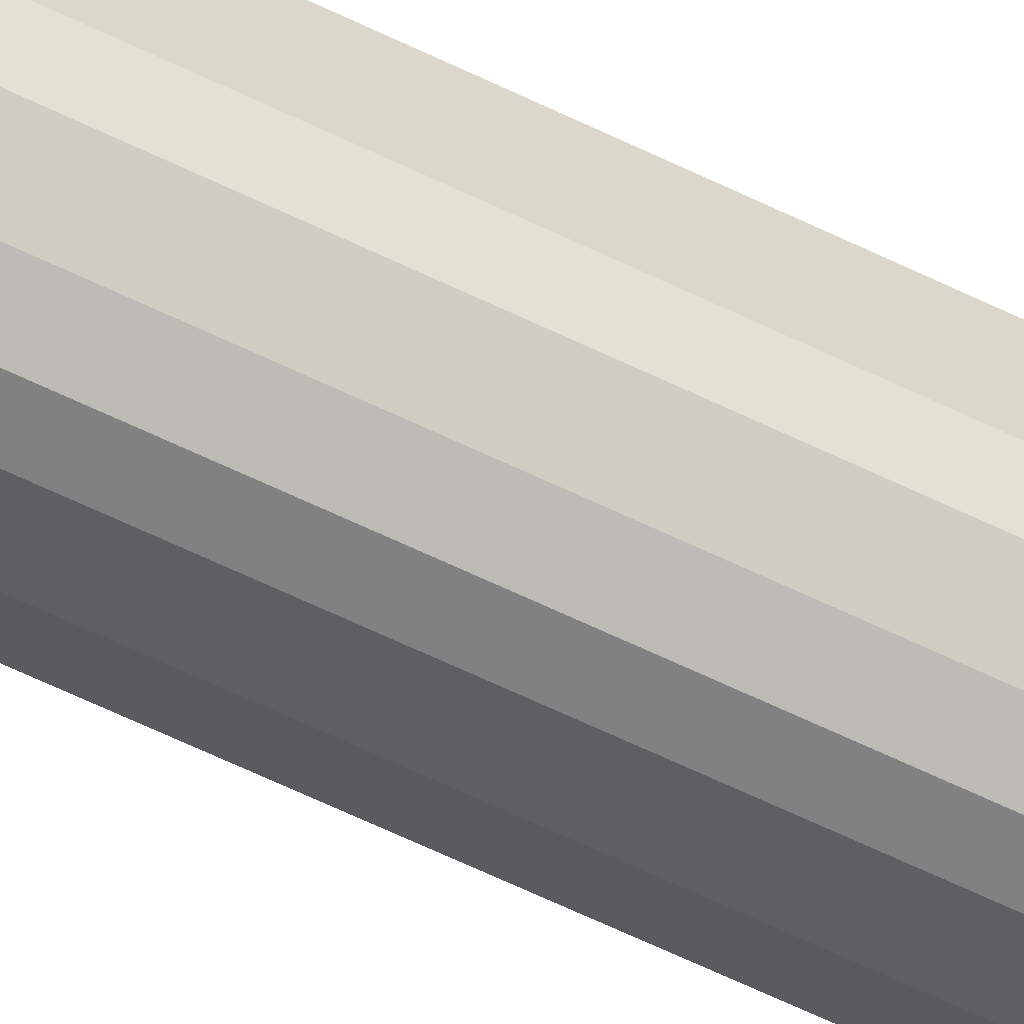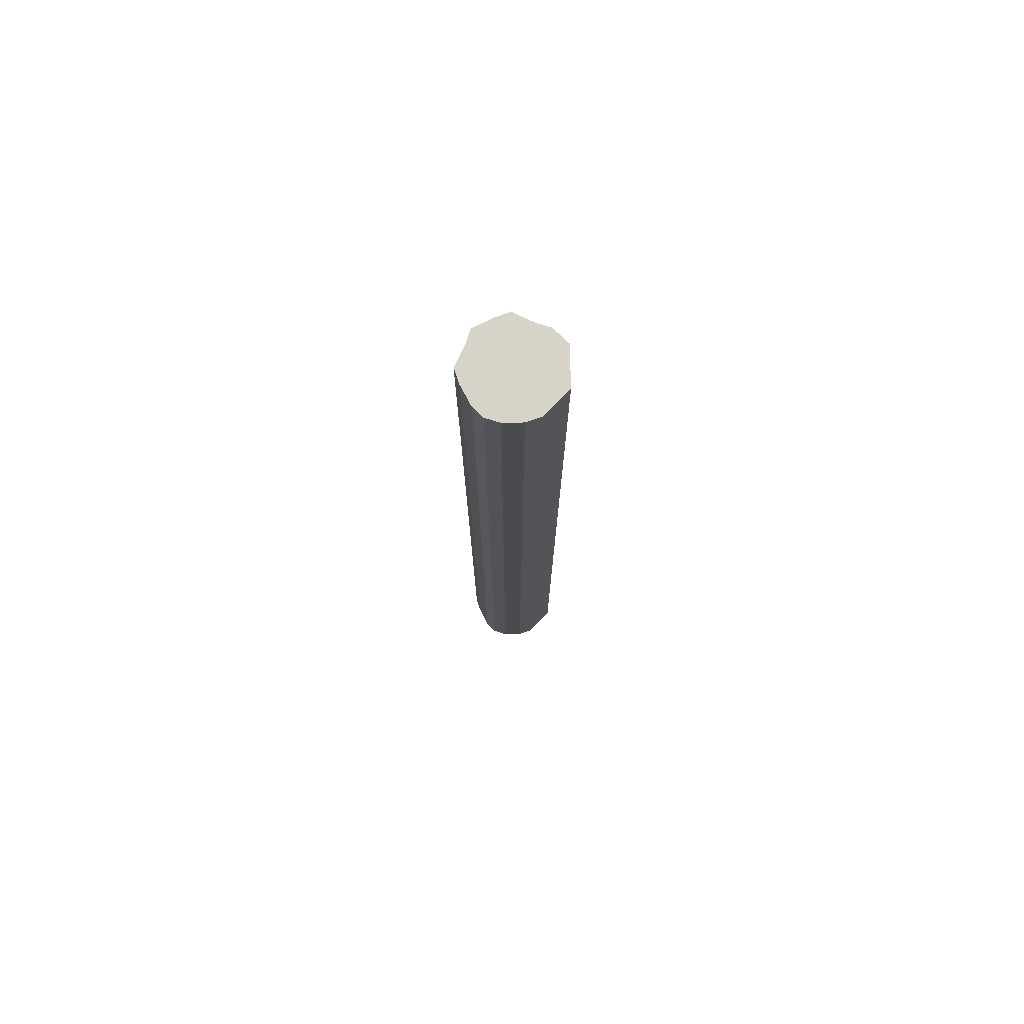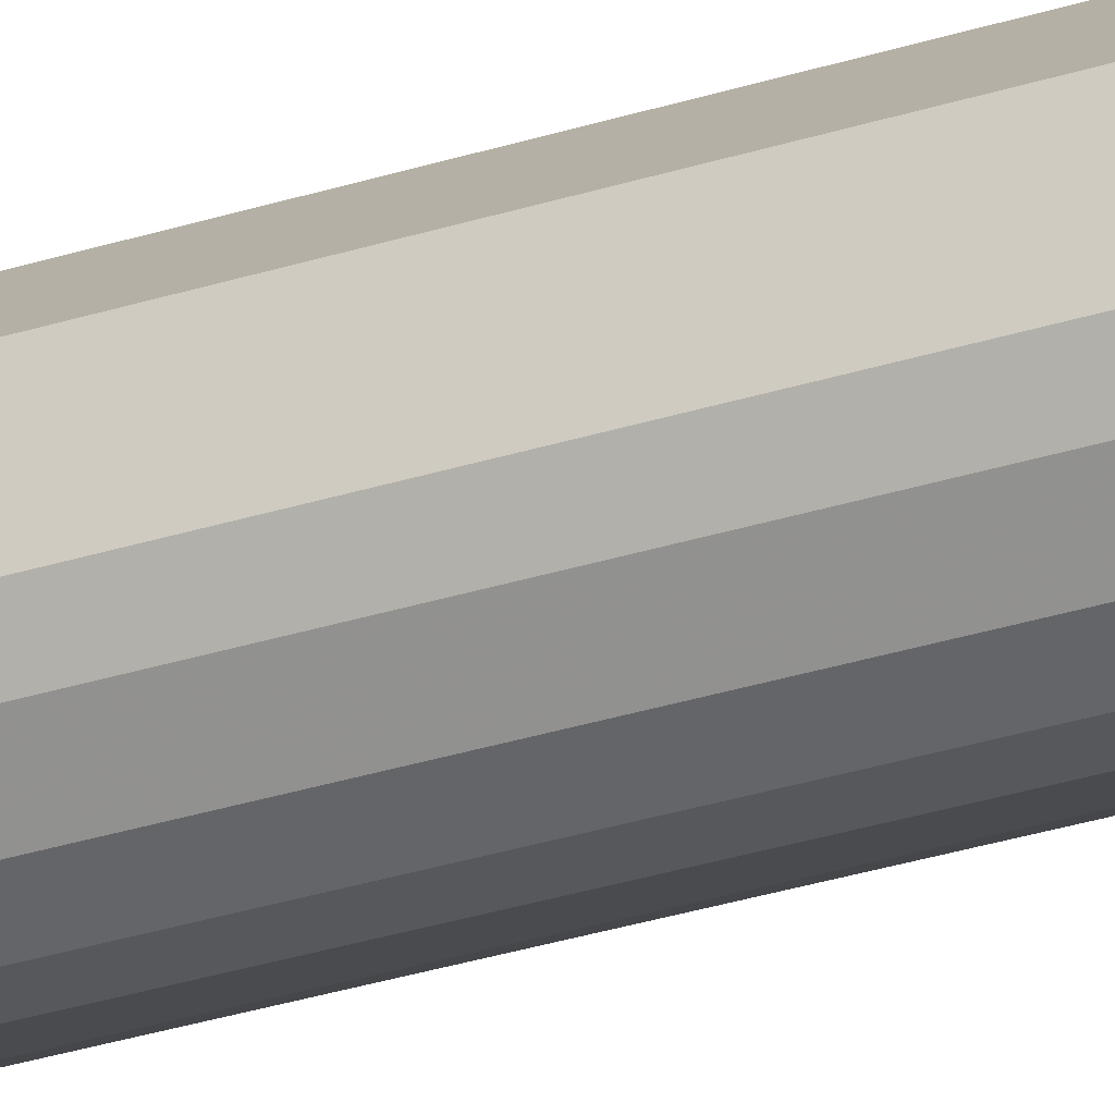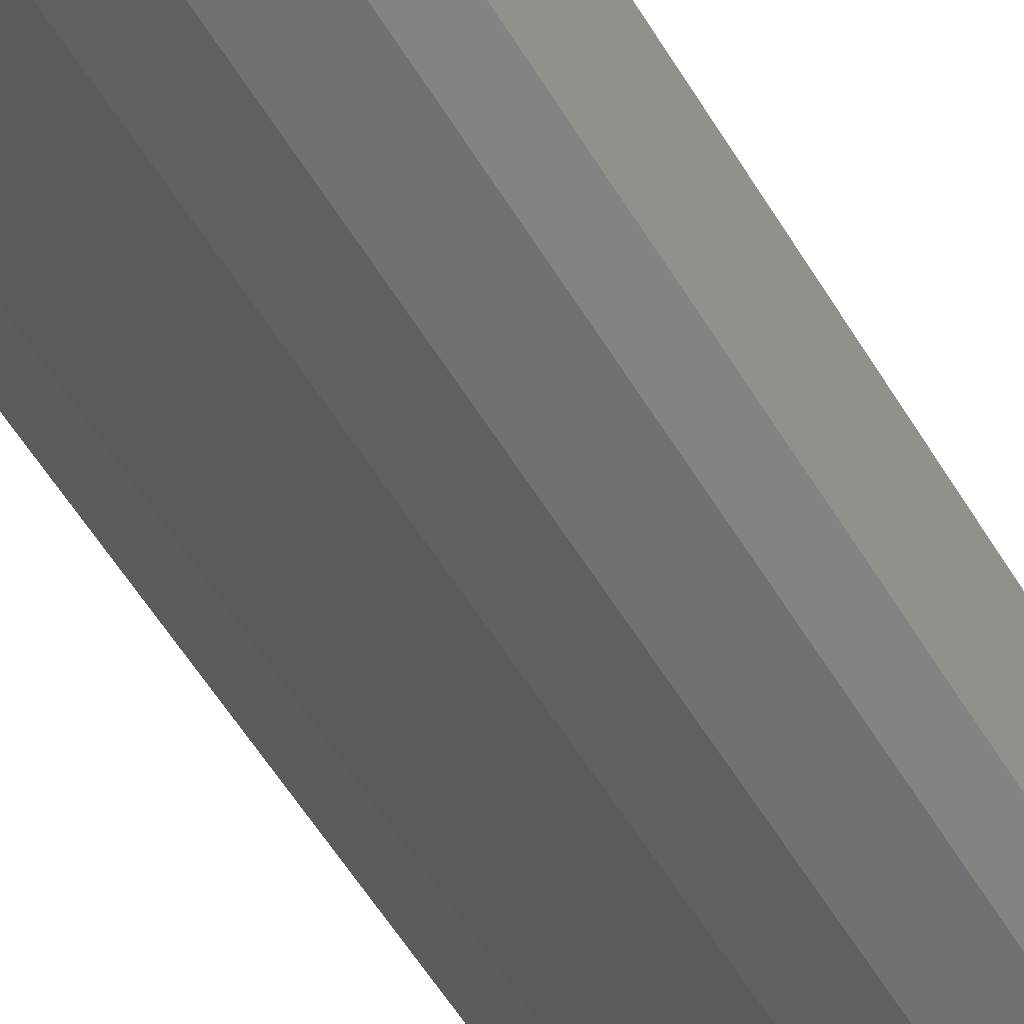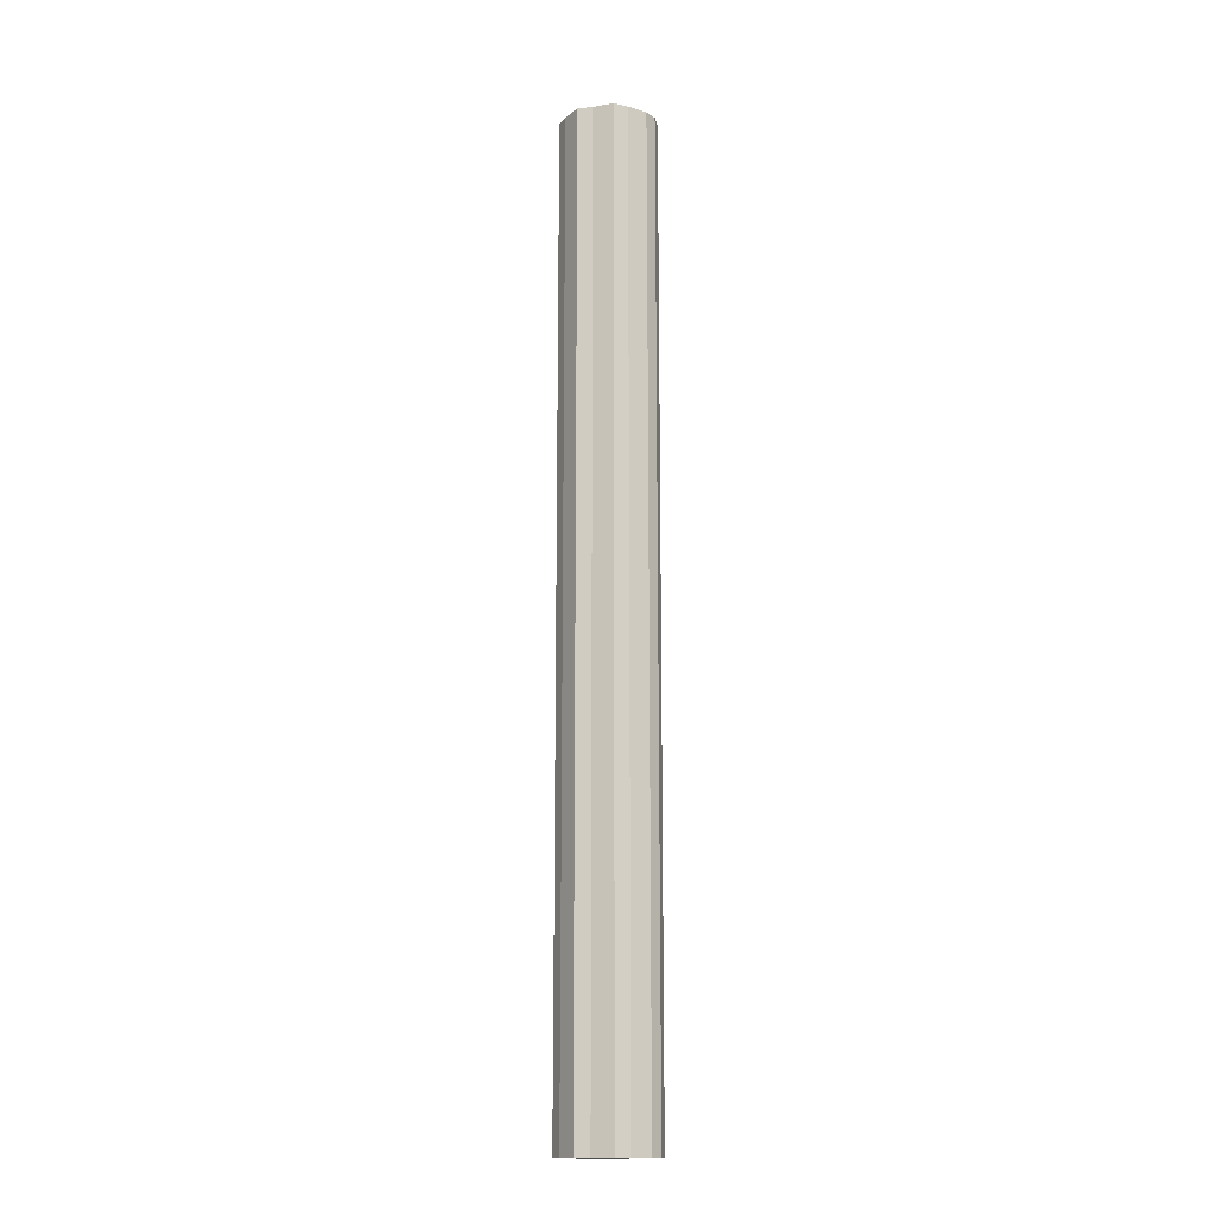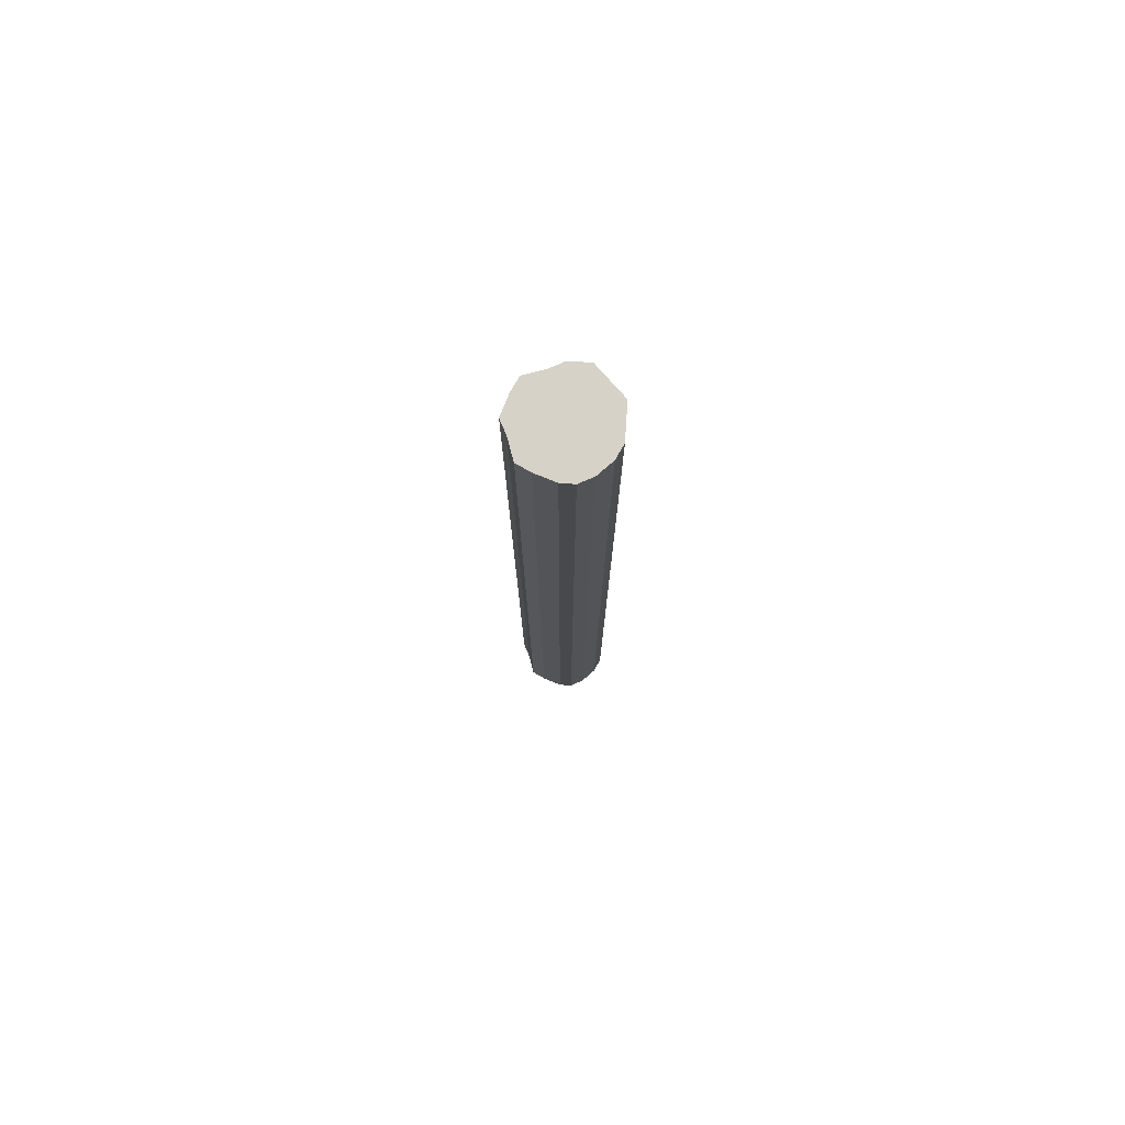
<metadata>
{"format":"obj","ext":"obj","renderer":"f3d","projection":"perspective","resolution":1024,"background":"white","views":[{"elev":-60.2,"azim":63.2,"up":"+Y"},{"elev":75.9,"azim":44.1,"up":"+Z"},{"elev":-28.9,"azim":116.1,"up":"+Y"},{"elev":-32.6,"azim":21.0,"up":"+Y"},{"elev":-15.2,"azim":-51.8,"up":"+Z"},{"elev":77.6,"azim":3.6,"up":"+Z"}]}
</metadata>
<code>
o 29538
v 2202 1871 7.55
v 2202 1871 7.55
v 2202 1871 8.994
v 2202 1871 7.55
v 2202 1871 8.994
v 2202 1871 7.55
v 2202 1871 8.994
v 2202 1871 7.55
v 2202 1871 8.994
v 2202 1871 7.55
v 2202 1871 8.994
v 2202 1871 7.55
v 2202 1871 8.994
v 2202 1871 7.55
v 2202 1871 8.994
v 2202 1871 7.55
v 2202 1871 8.994
v 2202 1871 7.55
v 2202 1871 8.994
v 2202 1871 7.55
v 2202 1871 8.994
v 2202 1871 7.55
v 2202 1871 8.994
v 2202 1871 7.55
v 2202 1871 8.994
v 2202 1871 7.55
v 2202 1871 8.994
v 2202 1871 7.55
v 2202 1871 8.994
v 2202 1871 7.55
v 2202 1871 8.994
v 2202 1871 7.55
v 2202 1871 8.994
v 2202 1871 8.994
v 2202 1871 8.994
v 2202 1871 7.55
v 2202 1871 8.994
v 2202 1871 7.55
v 2202 1871 8.994
v 2202 1871 8.994
v 2202 1871 7.55
v 2202 1871 8.994
v 2202 1871 7.55
v 2202 1871 7.55
v 2202 1871 8.994
v 2202 1871 8.994
v 2202 1871 7.55
v 2202 1871 8.994
v 2202 1871 7.55
v 2202 1871 7.55
v 2202 1871 8.994
v 2202 1871 8.994
v 2202 1871 7.55
v 2202 1871 8.994
v 2202 1871 7.55
v 2202 1871 7.55
v 2202 1871 8.994
v 2202 1871 8.994
v 2202 1871 7.55
v 2202 1871 8.994
v 2202 1871 7.55
v 2202 1871 7.55
v 2202 1871 8.994
v 2202 1871 8.994
v 2202 1871 7.55
v 2202 1871 8.994
v 2202 1871 7.55
v 2202 1871 7.55
v 2202 1871 7.55
v 2202 1871 7.55
v 2202 1871 7.55
v 2202 1871 7.55
v 2202 1871 7.55
v 2202 1871 7.55
v 2202 1871 7.55
v 2202 1871 7.55
v 2202 1871 7.55
v 2202 1871 7.55
v 2202 1871 7.55
v 2202 1871 7.55
v 2202 1871 7.55
v 2202 1871 7.55
v 2202 1871 7.55
v 2202 1871 7.55
v 2202 1871 7.55
v 2202 1871 7.55
v 2202 1871 8.994
v 2202 1871 8.994
v 2202 1871 8.994
v 2202 1871 8.994
v 2202 1871 8.994
v 2202 1871 8.994
v 2202 1871 8.994
v 2202 1871 8.994
v 2202 1871 8.994
v 2202 1871 8.994
v 2202 1871 8.994
v 2202 1871 8.994
v 2202 1871 8.994
v 2202 1871 8.994
v 2202 1871 8.994
v 2202 1871 8.994
v 2202 1871 8.994
v 2202 1871 8.994
f 1 2 3
f 2 4 5
f 6 1 7
f 4 8 9
f 10 6 11
f 8 12 13
f 14 10 15
f 12 16 17
f 18 14 19
f 16 20 21
f 22 18 23
f 20 24 25
f 26 22 27
f 24 28 29
f 30 26 31
f 28 32 33
f 32 30 34
f 35 36 37
f 37 38 39
f 40 41 35
f 42 43 40
f 39 44 45
f 46 47 42
f 48 49 46
f 45 50 51
f 52 53 48
f 54 55 52
f 51 56 57
f 58 59 54
f 60 61 58
f 57 62 63
f 64 65 60
f 66 67 64
f 63 68 66
f 69 70 71
f 69 72 70
f 69 71 73
f 69 74 72
f 69 73 75
f 69 76 74
f 69 75 77
f 69 78 76
f 69 77 79
f 69 80 78
f 69 79 81
f 69 82 80
f 69 81 83
f 69 84 82
f 69 83 85
f 69 86 84
f 69 85 86
f 87 88 89
f 87 90 88
f 87 89 91
f 87 92 90
f 87 91 93
f 87 94 92
f 87 93 95
f 87 96 94
f 87 95 97
f 87 98 96
f 87 97 99
f 87 100 98
f 87 99 101
f 87 102 100
f 87 101 103
f 87 104 102
f 87 103 104

</code>
